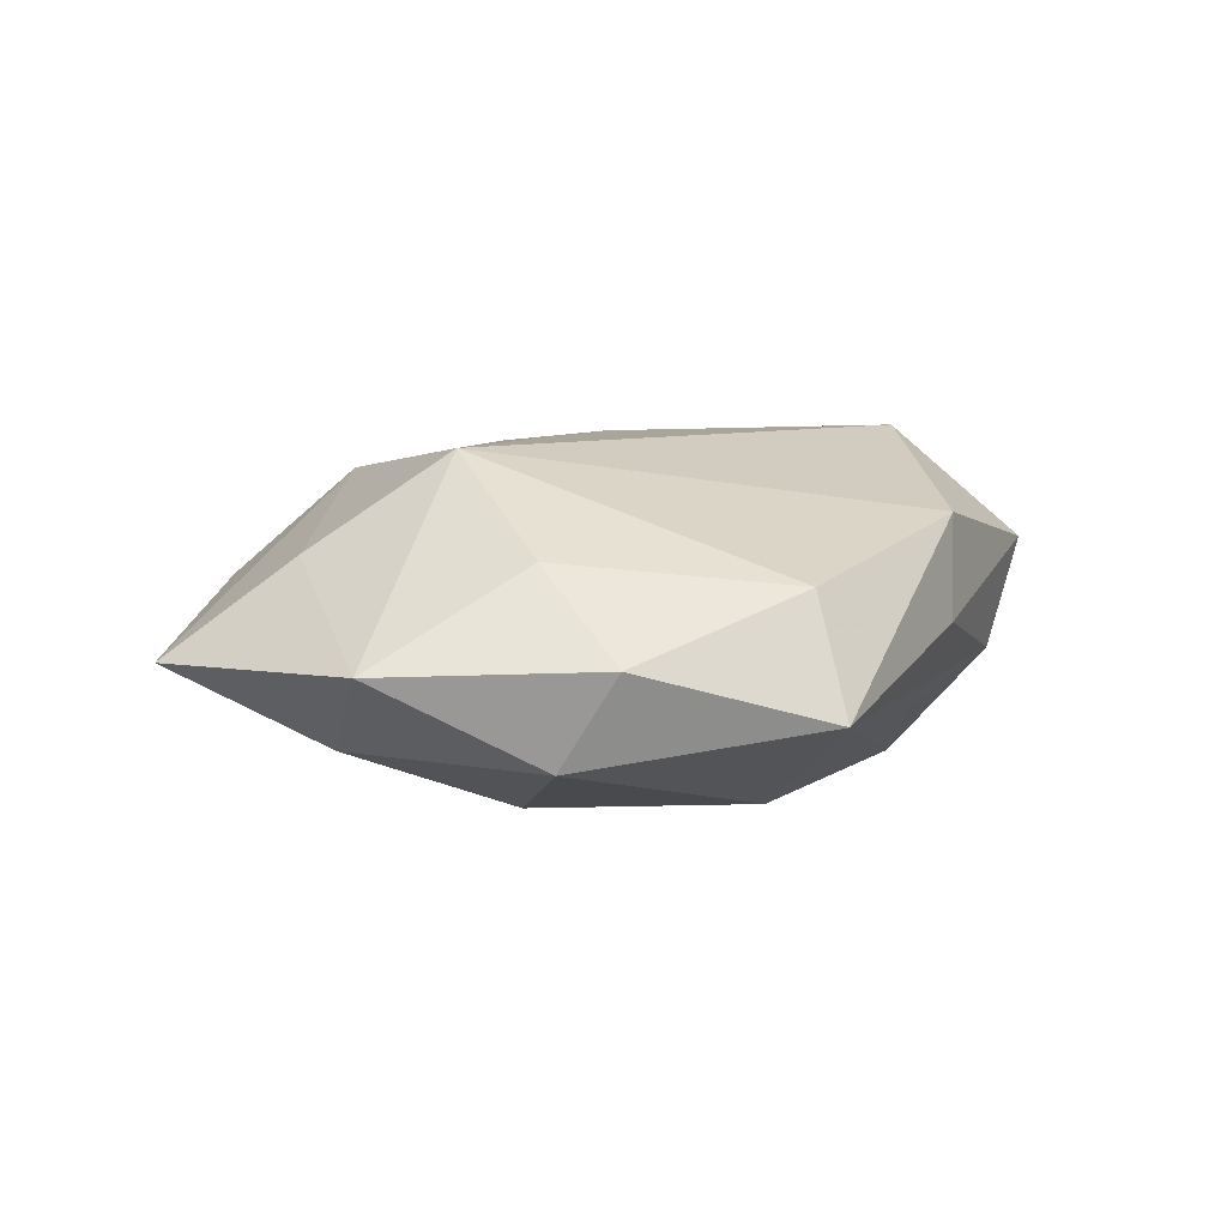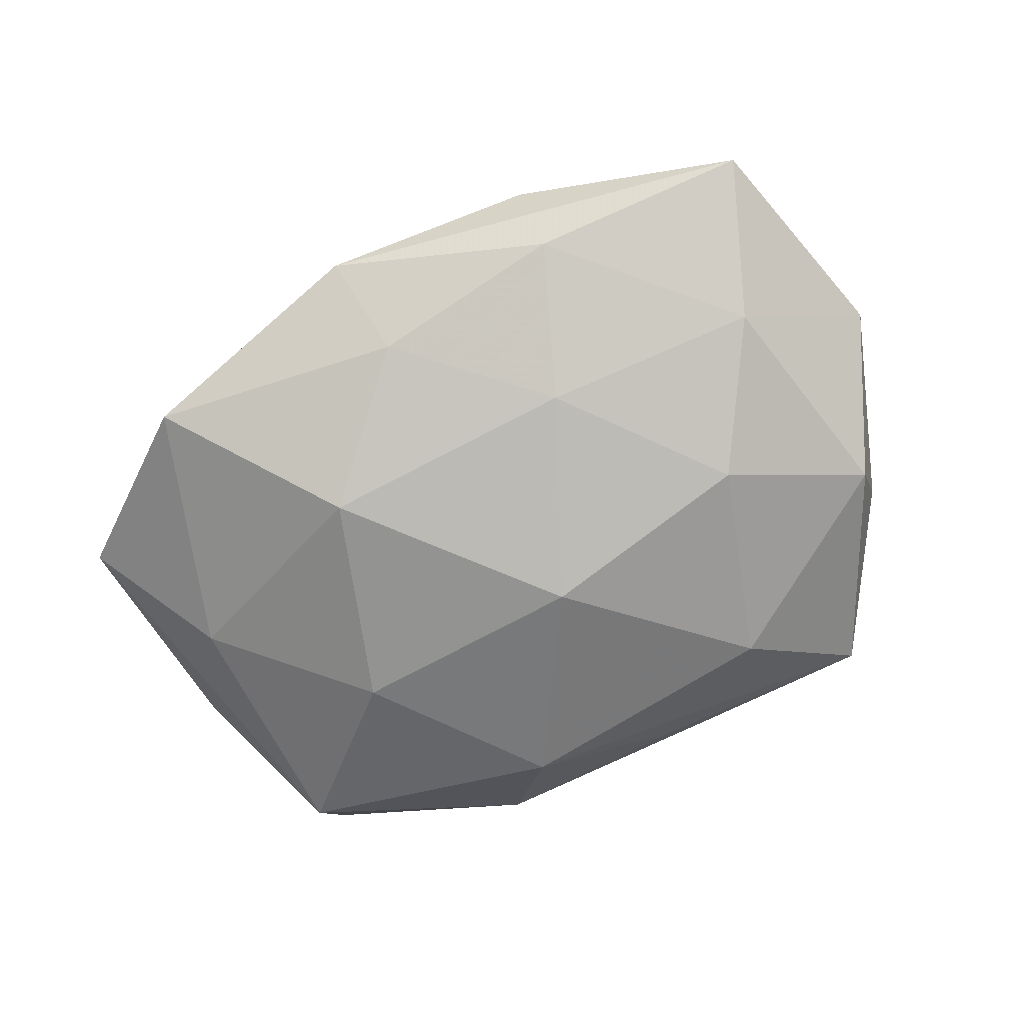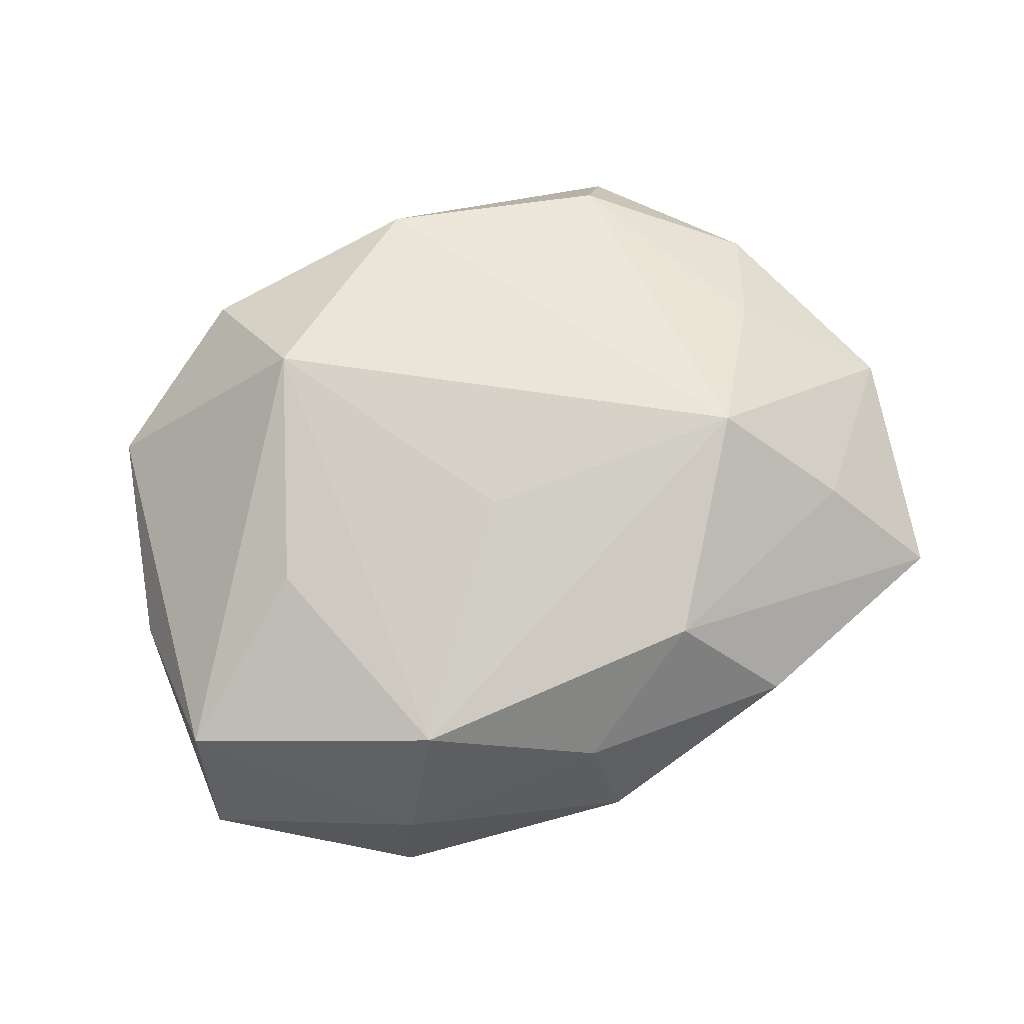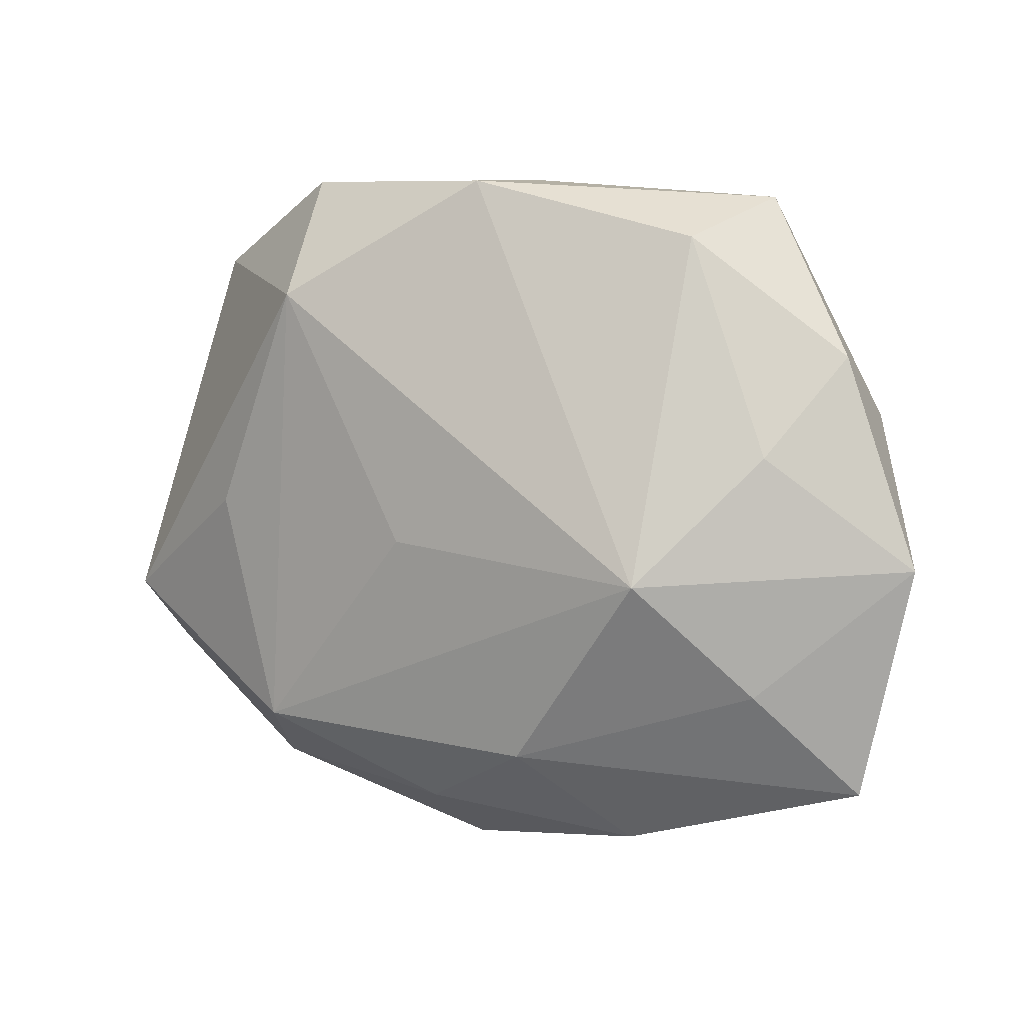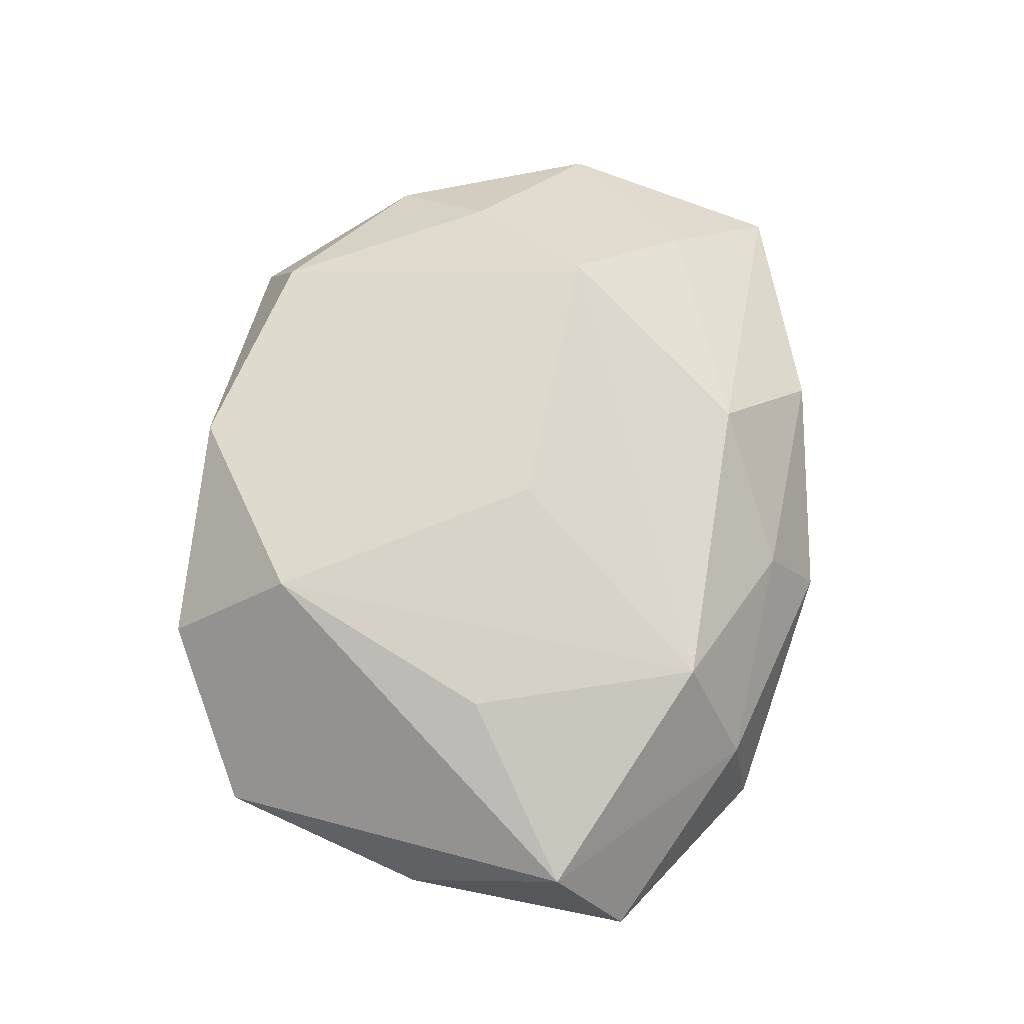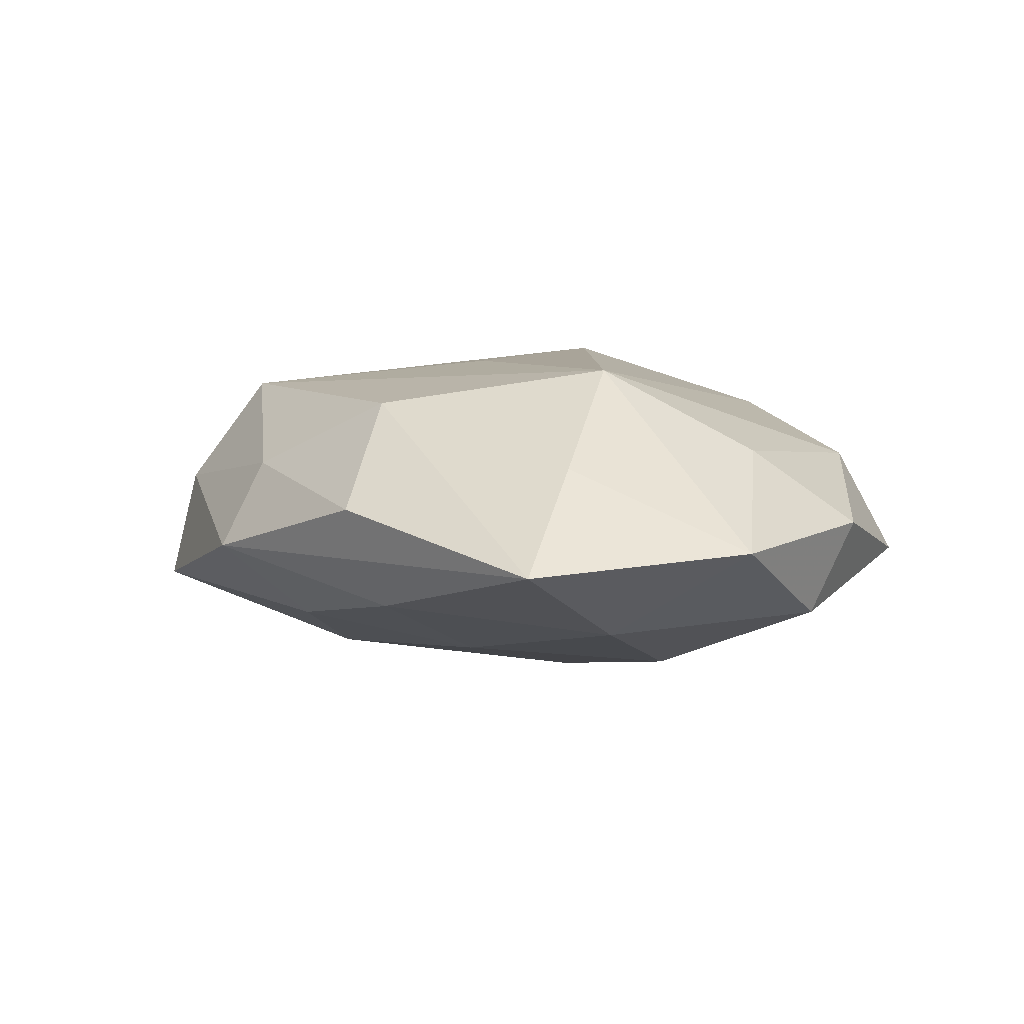
<metadata>
{"format":"obj","ext":"obj","renderer":"f3d","projection":"perspective","resolution":1024,"background":"white","views":[{"elev":8.6,"azim":112.3,"up":"+Z"},{"elev":-69.2,"azim":25.9,"up":"+Z"},{"elev":76.5,"azim":-27.2,"up":"+Z"},{"elev":4.3,"azim":30.9,"up":"+Y"},{"elev":71.5,"azim":-84.5,"up":"+Z"},{"elev":7.2,"azim":54.5,"up":"+Z"}]}
</metadata>
<code>
v 0.02552 0.02641 0.006336
v 0.01768 -0.03286 0.003438
v 0.00576 0.03283 0.001036
v -0.01768 0.0332 0.0061
v -0.003149 -0.03567 -0.002272
v 0.03416 0.005594 0.008423
v 0.0294 0.03061 -0.004211
v -0.001656 -0.00317 0.01636
v -0.04102 0.005334 -0.001129
v 0.01314 -0.01496 -0.01304
v 0.02457 -0.006275 0.01655
v -0.006806 0.02349 -0.01364
v -0.03338 0.01946 -0.009798
v -0.01907 0.006049 -0.0158
v 0.03297 -0.01709 0.007806
v -0.01363 0.03127 -0.004266
v 0.01018 -0.02396 0.01309
v 0.03447 -0.01303 -0.008625
v 0.03929 0.01501 0.0008701
v -0.03383 -0.005571 -0.01024
v 0.02008 0.02042 -0.01335
v -0.02464 3.006e-05 0.01405
v 0.04593 -0.005091 7.861e-05
v 0.02604 0.0004244 -0.01421
v -0.003772 -0.03037 0.006171
v -0.04103 -0.01 0.007819
v 0.0185 -0.02892 -0.006407
v 0.006525 0.02917 -0.006882
v 0.03919 0.009298 -0.007938
v -0.01228 -0.01487 -0.0161
v 0.004146 0.03223 0.01059
v -0.01453 0.02122 0.01672
v -0.04317 -0.01725 -0.002205
v -0.03417 0.0255 -7.285e-05
v 0.04017 -0.02713 -0.001042
v -0.0007043 -0.02688 -0.009967
v -0.02631 -0.03012 -0.00851
v -0.02441 -0.02802 0.002878
v 0.004856 0.003807 -0.01828
v -0.01896 -0.02204 0.0136
f 12 13 16
f 9 13 33
f 33 13 20
f 14 13 12
f 30 20 14
f 14 20 13
f 33 20 37
f 37 20 30
f 23 11 15
f 3 16 4
f 7 16 3
f 4 31 3
f 3 31 7
f 28 7 12
f 12 16 28
f 28 16 7
f 4 16 34
f 34 16 13
f 13 9 34
f 11 31 32
f 22 40 32
f 32 31 4
f 4 34 32
f 1 31 11
f 1 19 7
f 7 31 1
f 12 7 21
f 29 19 23
f 7 19 29
f 29 21 7
f 24 21 29
f 23 15 35
f 11 40 17
f 17 15 11
f 2 35 17
f 17 35 15
f 2 17 25
f 25 17 40
f 26 34 9
f 26 9 33
f 22 32 26
f 26 32 34
f 26 40 22
f 8 40 11
f 11 32 8
f 8 32 40
f 6 1 11
f 19 1 6
f 6 11 23
f 23 19 6
f 39 21 24
f 30 14 39
f 39 14 12
f 12 21 39
f 30 39 10
f 10 39 24
f 5 35 2
f 2 25 5
f 18 10 24
f 24 29 18
f 18 29 23
f 23 35 18
f 35 5 27
f 27 18 35
f 10 18 27
f 38 25 40
f 38 5 25
f 37 5 38
f 33 37 38
f 38 26 33
f 40 26 38
f 30 10 36
f 10 27 36
f 36 37 30
f 36 5 37
f 36 27 5

</code>
